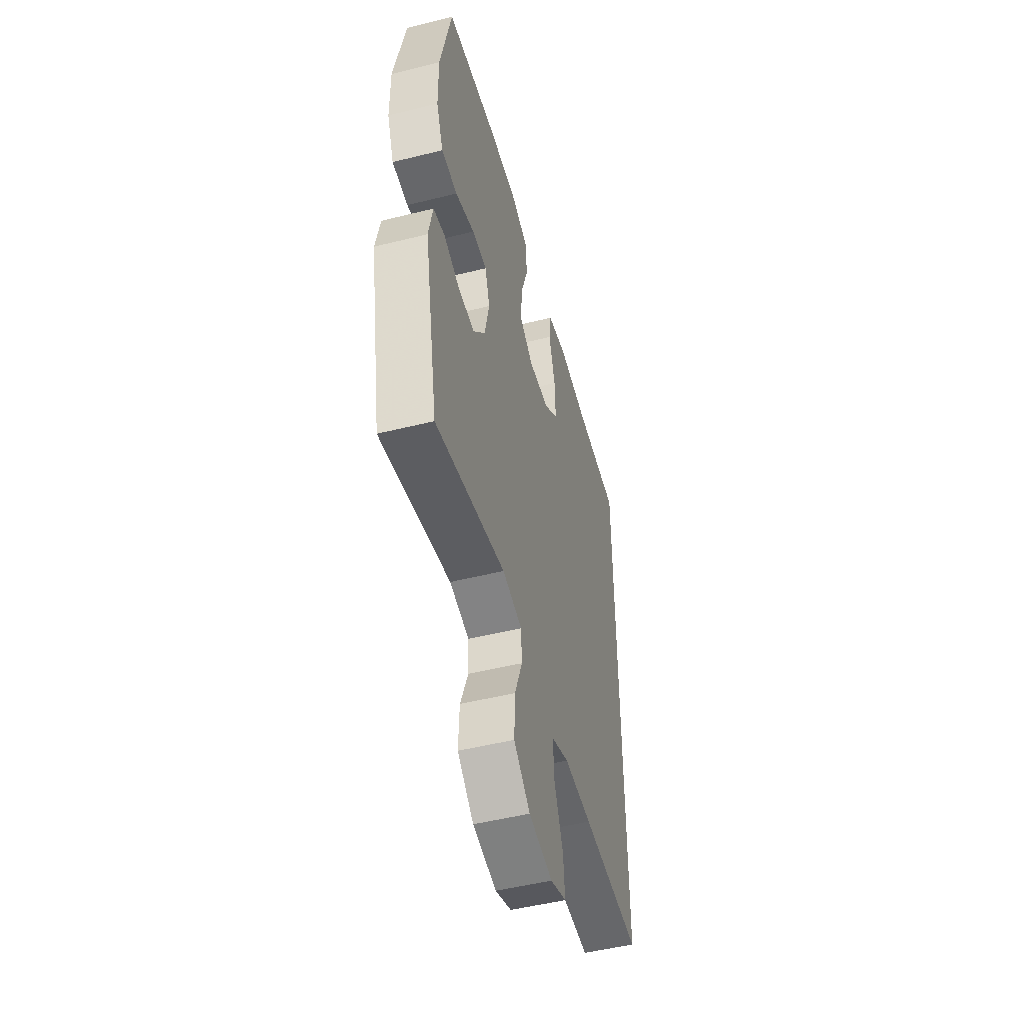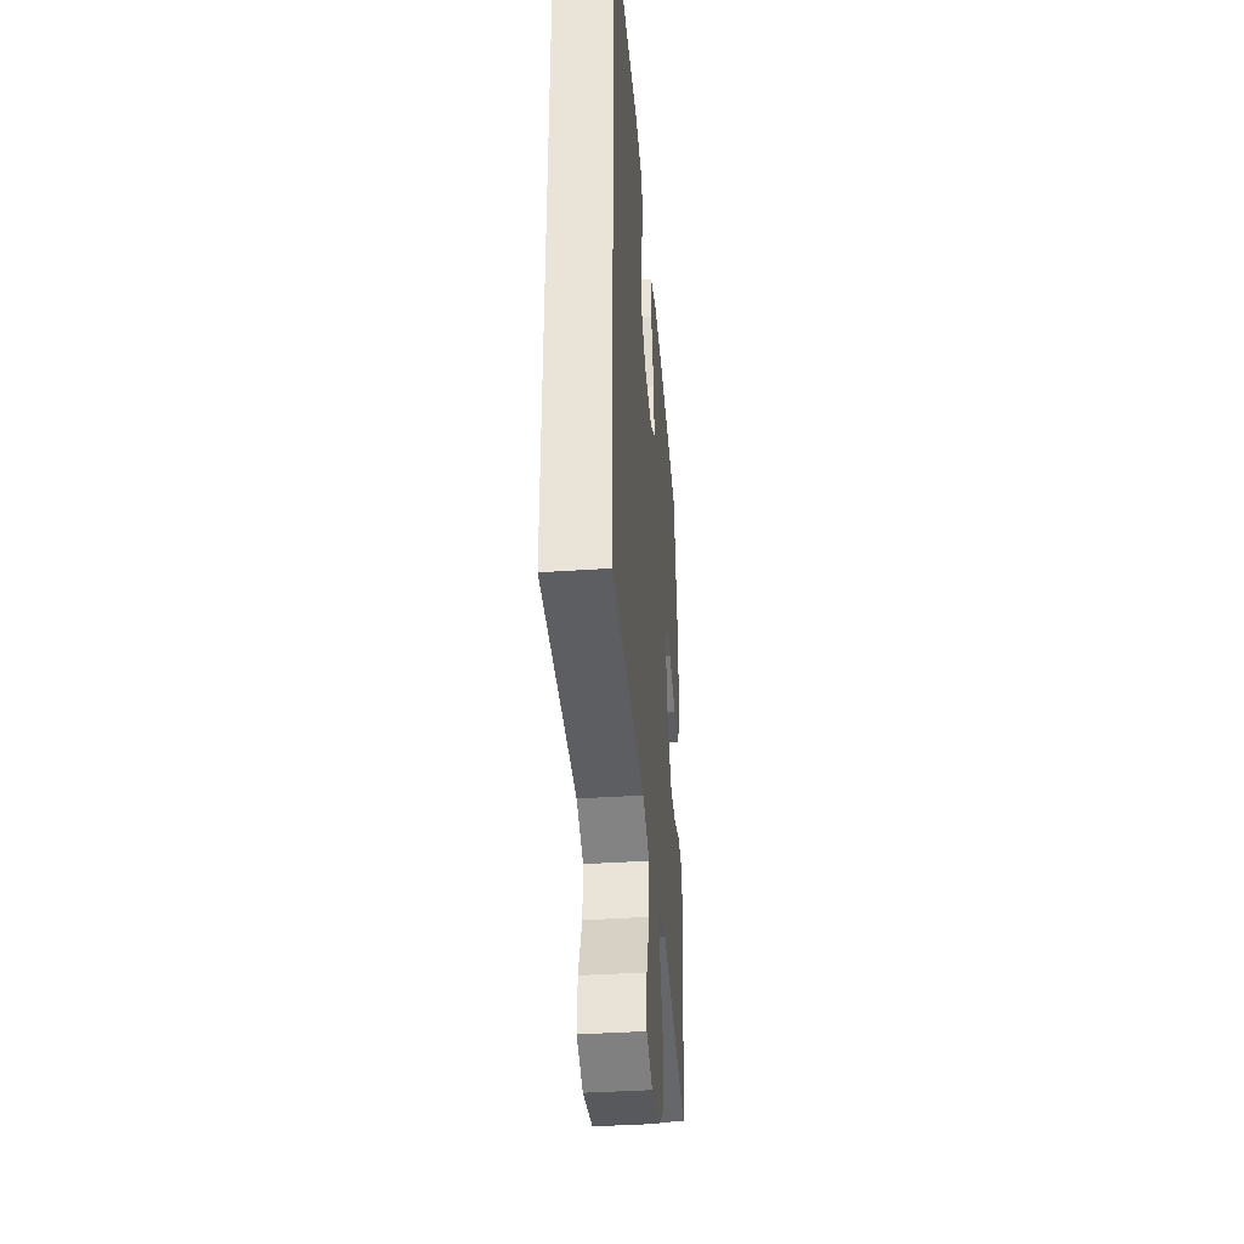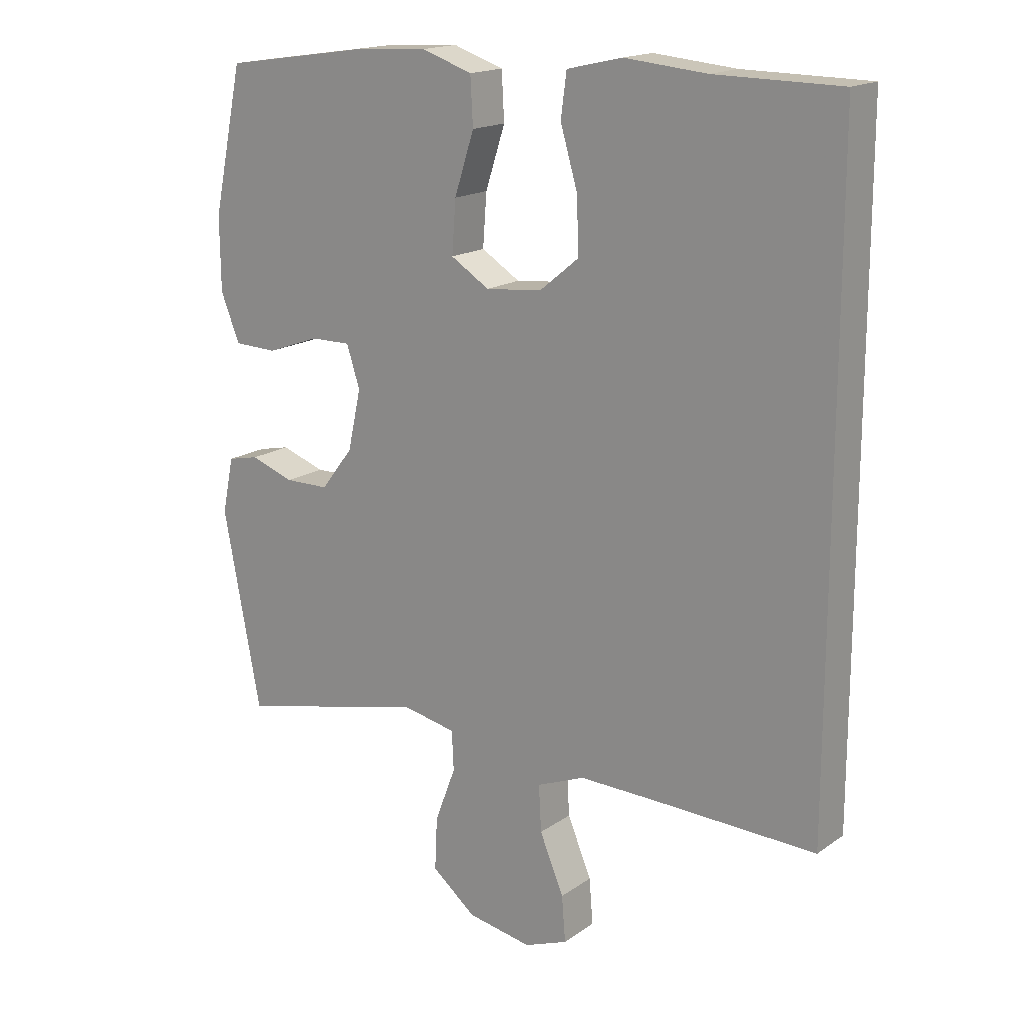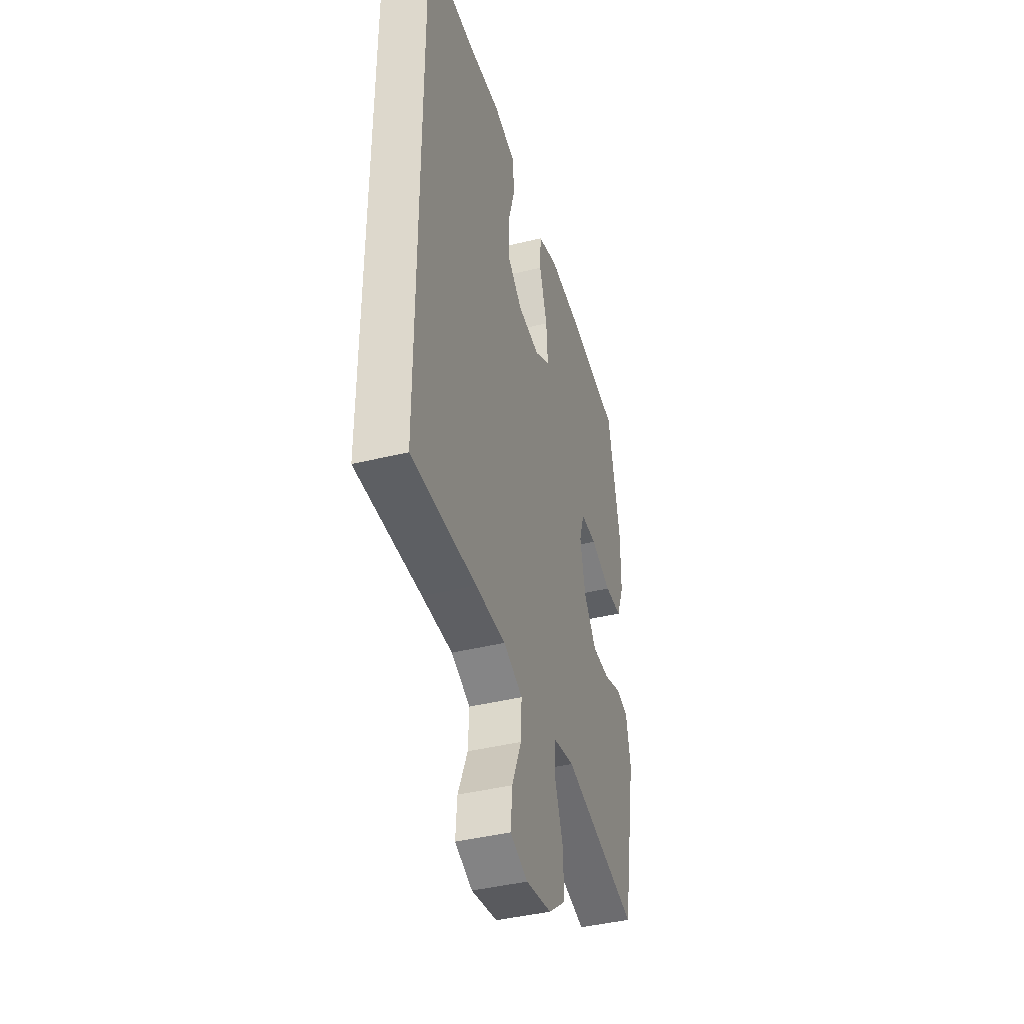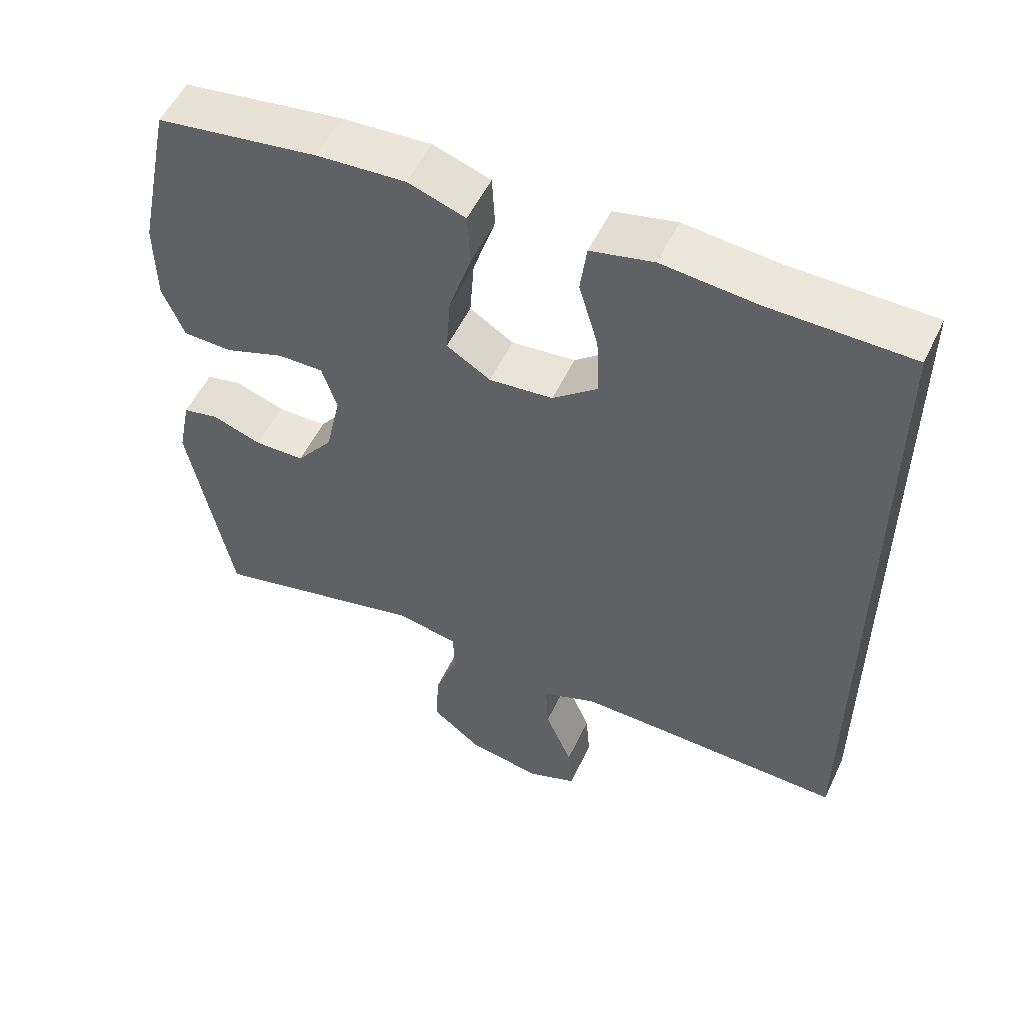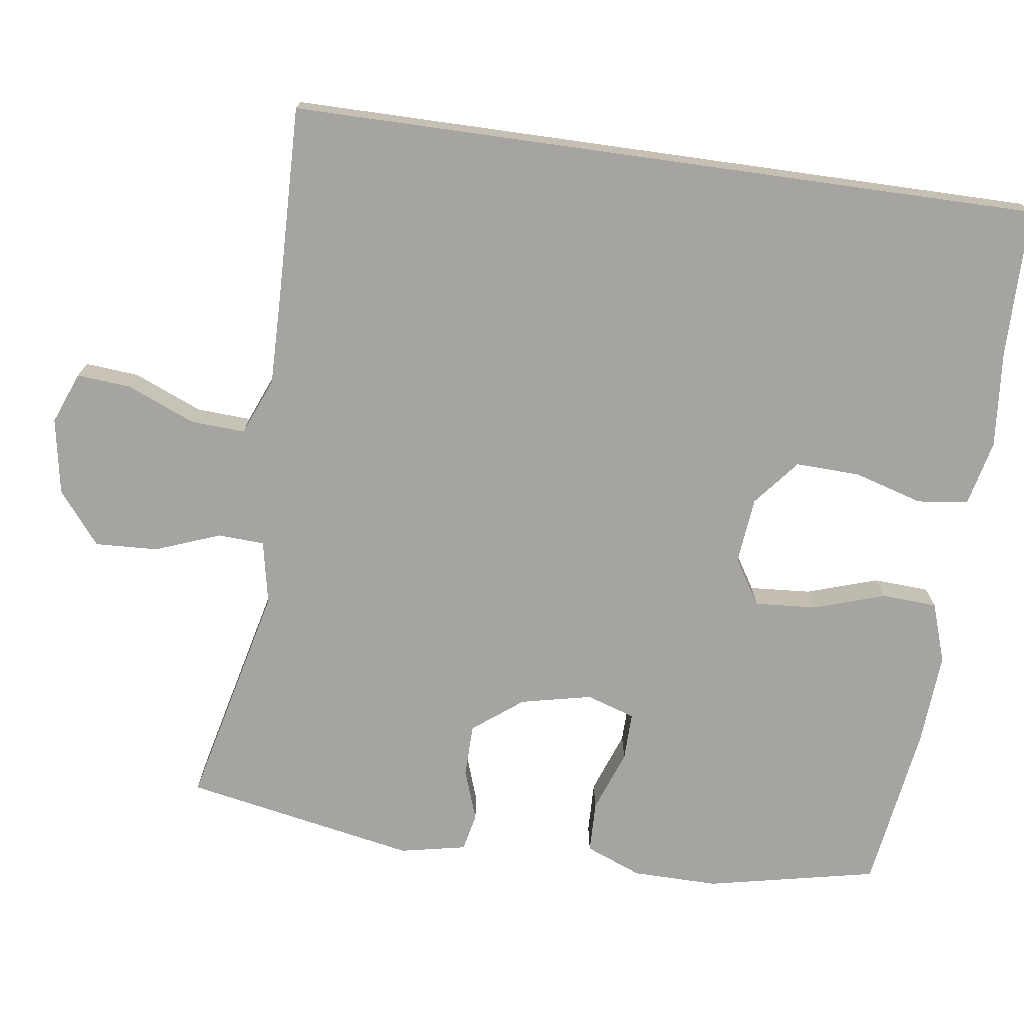
<metadata>
{"format":"obj","ext":"obj","renderer":"f3d","projection":"perspective","resolution":1024,"background":"white","views":[{"elev":-50.6,"azim":105.2,"up":"+Z"},{"elev":-39.1,"azim":-85.2,"up":"+Z"},{"elev":17.2,"azim":-143.3,"up":"+Z"},{"elev":-41.5,"azim":-73.4,"up":"+Z"},{"elev":53.9,"azim":-154.9,"up":"+Z"},{"elev":-73.2,"azim":-98.0,"up":"+Y"}]}
</metadata>
<code>
v 0.5 0.07 -0.5
v 0.199 0.07 -0.429
v 0.114 0.07 -0.446
v 0.111 0.07 -0.508
v 0.144 0.07 -0.595
v 0.148 0.07 -0.679
v 0.078 0.07 -0.735
v -0.024 0.07 -0.753
v -0.093 0.07 -0.726
v -0.087 0.07 -0.654
v -0.049 0.07 -0.563
v -0.045 0.07 -0.49
v -0.121 0.07 -0.459
v -0.242 0.07 -0.461
v -0.5 0.07 -0.468
v -0.5 0.07 0.536
v -0.302 0.07 0.538
v -0.172 0.07 0.55
v -0.085 0.07 0.53
v -0.076 0.07 0.462
v -0.103 0.07 0.37
v -0.106 0.07 0.284
v -0.044 0.07 0.233
v 0.045 0.07 0.224
v 0.106 0.07 0.262
v 0.1 0.07 0.344
v 0.069 0.07 0.44
v 0.073 0.07 0.514
v 0.153 0.07 0.541
v 0.276 0.07 0.533
v 0.5 0.07 0.5
v 0.548 0.07 0.273
v 0.547 0.07 0.158
v 0.517 0.07 0.083
v 0.448 0.07 0.081
v 0.365 0.07 0.111
v 0.301 0.07 0.112
v 0.28 0.07 0.047
v 0.301 0.07 -0.048
v 0.352 0.07 -0.114
v 0.422 0.07 -0.115
v 0.491 0.07 -0.091
v 0.541 0.07 -0.102
v 0.559 0.07 -0.19
v 0.5 0 -0.5
v 0.199 0 -0.429
v 0.114 0 -0.446
v 0.111 0 -0.508
v 0.144 0 -0.595
v 0.148 0 -0.679
v 0.078 0 -0.735
v -0.024 0 -0.753
v -0.093 0 -0.726
v -0.087 0 -0.654
v -0.049 0 -0.563
v -0.045 0 -0.49
v -0.121 0 -0.459
v -0.242 0 -0.461
v -0.5 0 -0.468
v -0.5 0 0.536
v -0.302 0 0.538
v -0.172 0 0.55
v -0.085 0 0.53
v -0.076 0 0.462
v -0.103 0 0.37
v -0.106 0 0.284
v -0.044 0 0.233
v 0.045 0 0.224
v 0.106 0 0.262
v 0.1 0 0.344
v 0.069 0 0.44
v 0.073 0 0.514
v 0.153 0 0.541
v 0.276 0 0.533
v 0.5 0 0.5
v 0.548 0 0.273
v 0.547 0 0.158
v 0.517 0 0.083
v 0.448 0 0.081
v 0.365 0 0.111
v 0.301 0 0.112
v 0.28 0 0.047
v 0.301 0 -0.048
v 0.352 0 -0.114
v 0.422 0 -0.115
v 0.491 0 -0.091
v 0.541 0 -0.102
v 0.559 0 -0.19
f 44 1 2
f 43 44 2
f 42 43 2
f 41 42 2
f 40 41 2 3
f 39 40 3
f 38 39 3
f 37 38 3
f 34 35 36
f 33 34 36
f 32 33 36
f 31 32 36
f 30 31 36
f 29 30 36
f 28 29 36
f 27 28 36
f 26 27 36
f 25 26 36 37
f 24 25 37 3
f 19 20 21
f 18 19 21
f 17 18 21
f 17 21 22
f 16 17 22
f 15 16 22
f 14 15 22
f 13 14 22 23
f 9 10 11
f 8 9 11
f 7 8 11
f 6 7 11
f 5 6 11
f 4 5 11
f 4 11 12
f 13 23 24
f 12 13 24
f 4 12 24
f 3 4 24
f 46 45 88
f 46 88 87
f 46 87 86
f 46 86 85
f 47 46 85 84
f 47 84 83
f 47 83 82
f 47 82 81
f 80 79 78
f 80 78 77
f 80 77 76
f 80 76 75
f 80 75 74
f 80 74 73
f 80 73 72
f 80 72 71
f 80 71 70
f 81 80 70 69
f 47 81 69 68
f 65 64 63
f 65 63 62
f 65 62 61
f 66 65 61
f 66 61 60
f 66 60 59
f 66 59 58
f 67 66 58 57
f 55 54 53
f 55 53 52
f 55 52 51
f 55 51 50
f 55 50 49
f 55 49 48
f 56 55 48
f 68 67 57
f 68 57 56
f 68 56 48
f 68 48 47
f 1 45 46 2
f 2 46 47 3
f 3 47 48 4
f 4 48 49 5
f 5 49 50 6
f 6 50 51 7
f 7 51 52 8
f 8 52 53 9
f 9 53 54 10
f 10 54 55 11
f 11 55 56 12
f 12 56 57 13
f 13 57 58 14
f 14 58 59 15
f 15 59 60 16
f 16 60 61 17
f 17 61 62 18
f 18 62 63 19
f 19 63 64 20
f 20 64 65 21
f 21 65 66 22
f 22 66 67 23
f 23 67 68 24
f 24 68 69 25
f 25 69 70 26
f 26 70 71 27
f 27 71 72 28
f 28 72 73 29
f 29 73 74 30
f 30 74 75 31
f 31 75 76 32
f 32 76 77 33
f 33 77 78 34
f 34 78 79 35
f 35 79 80 36
f 36 80 81 37
f 37 81 82 38
f 38 82 83 39
f 39 83 84 40
f 40 84 85 41
f 41 85 86 42
f 42 86 87 43
f 43 87 88 44
f 44 88 45 1

</code>
